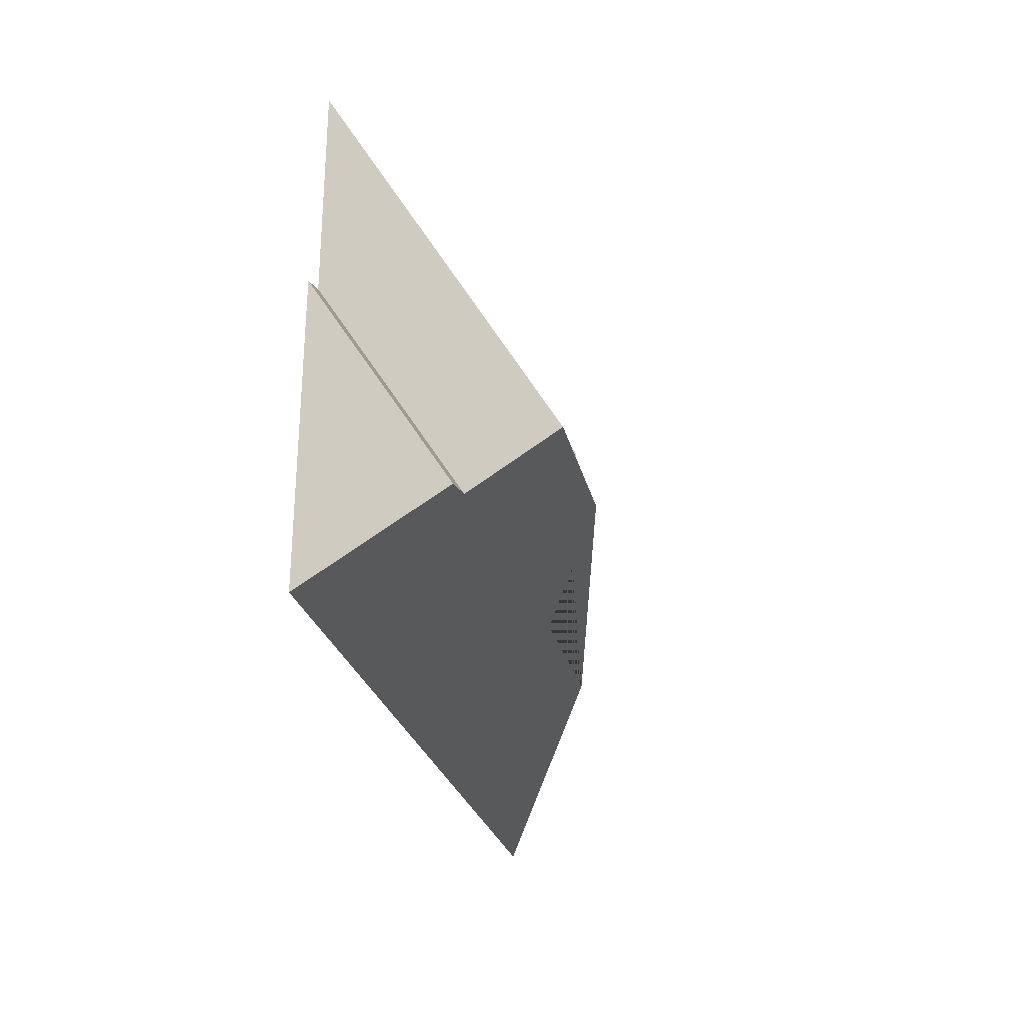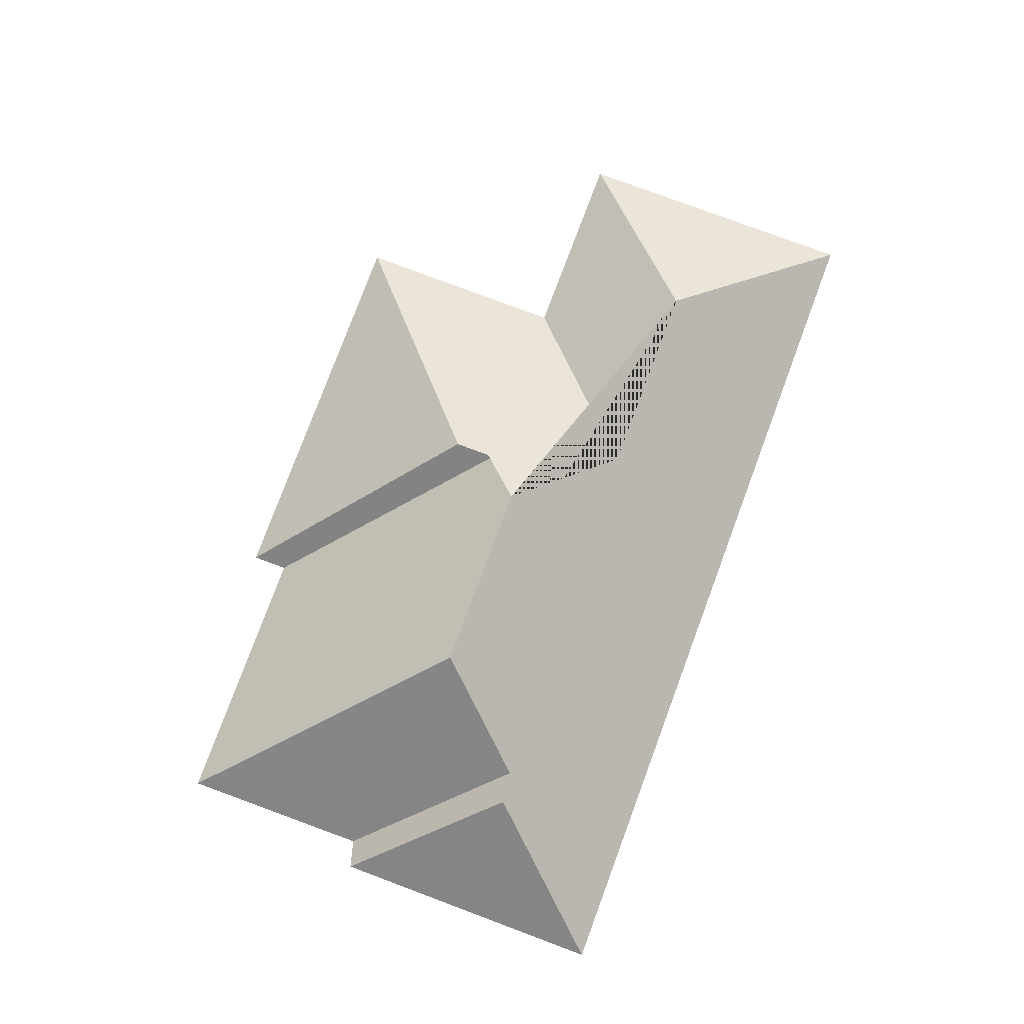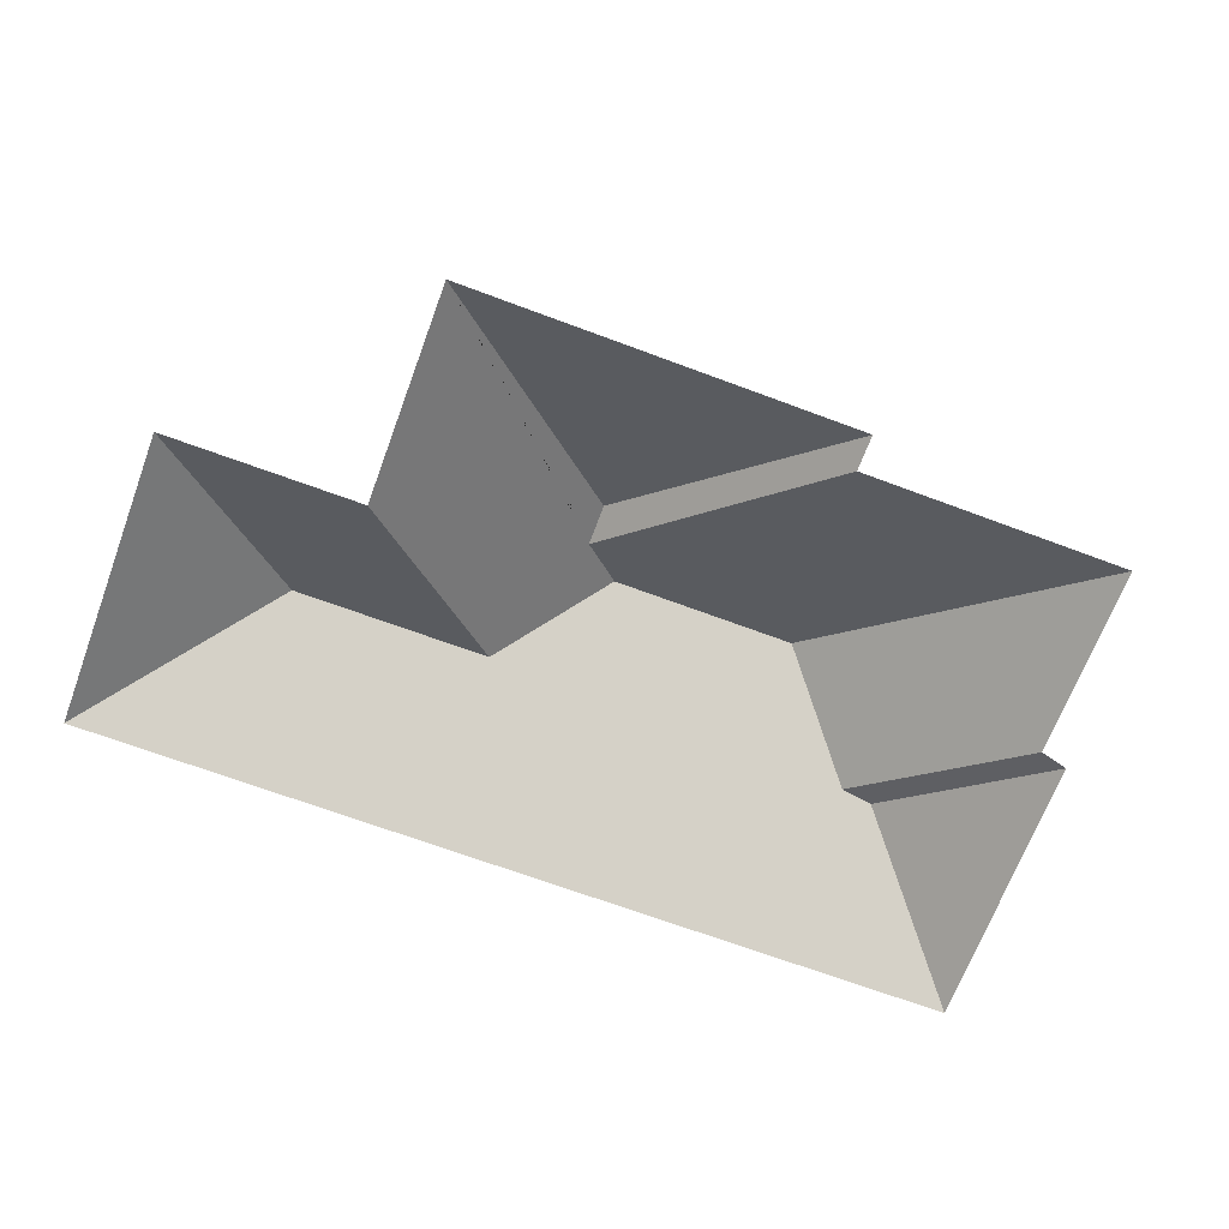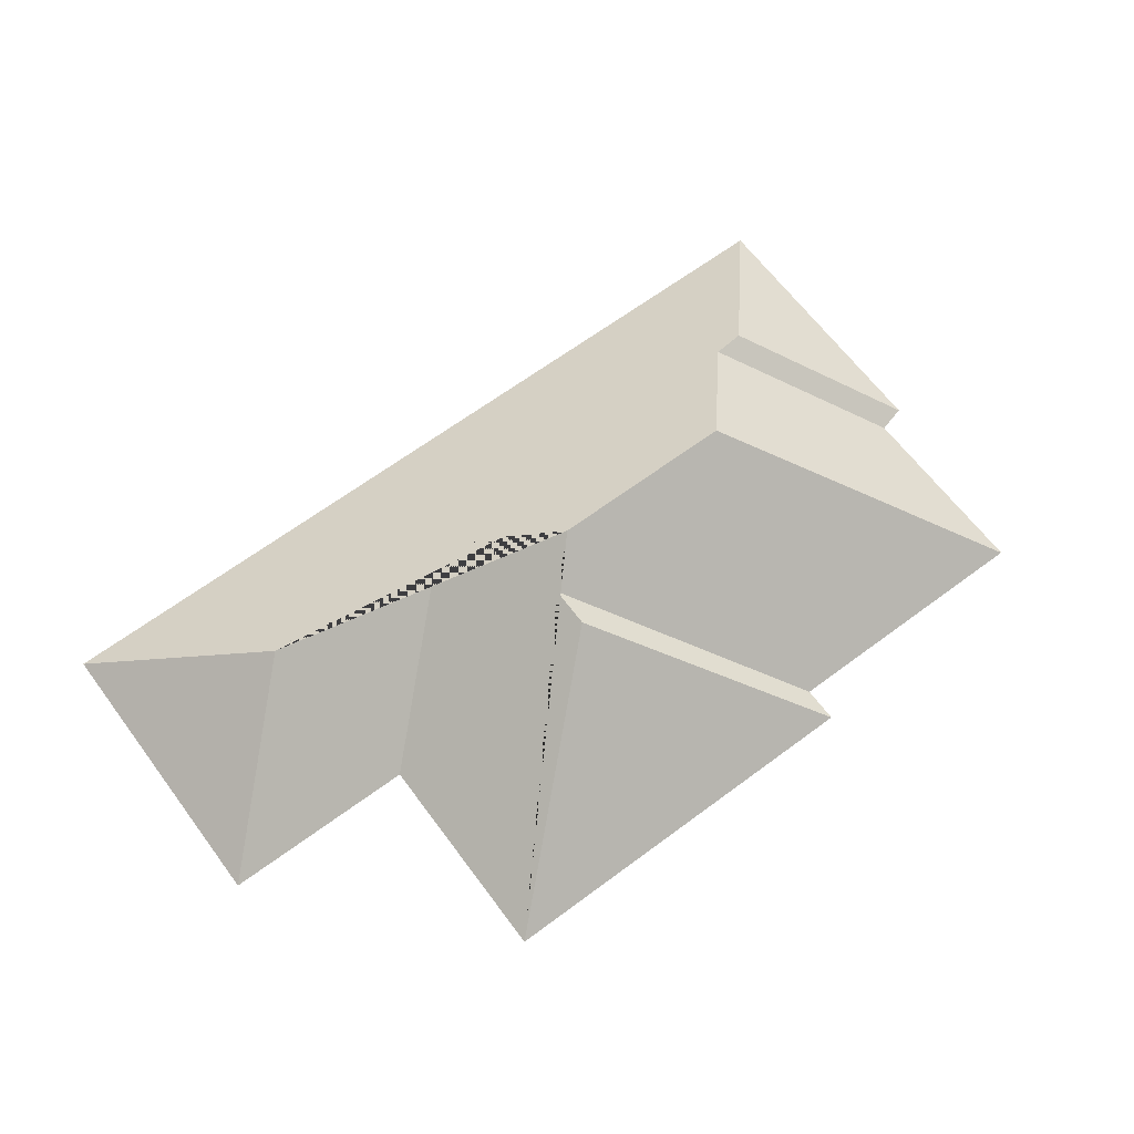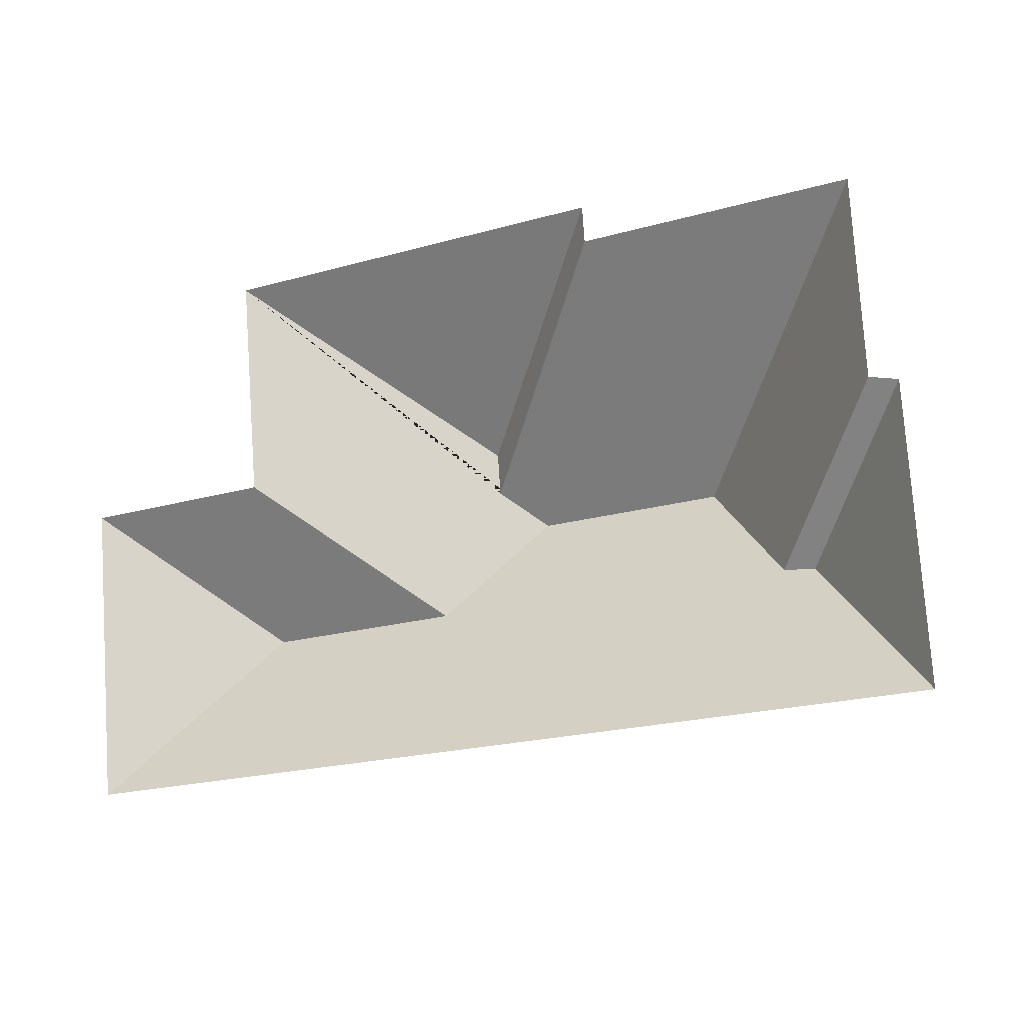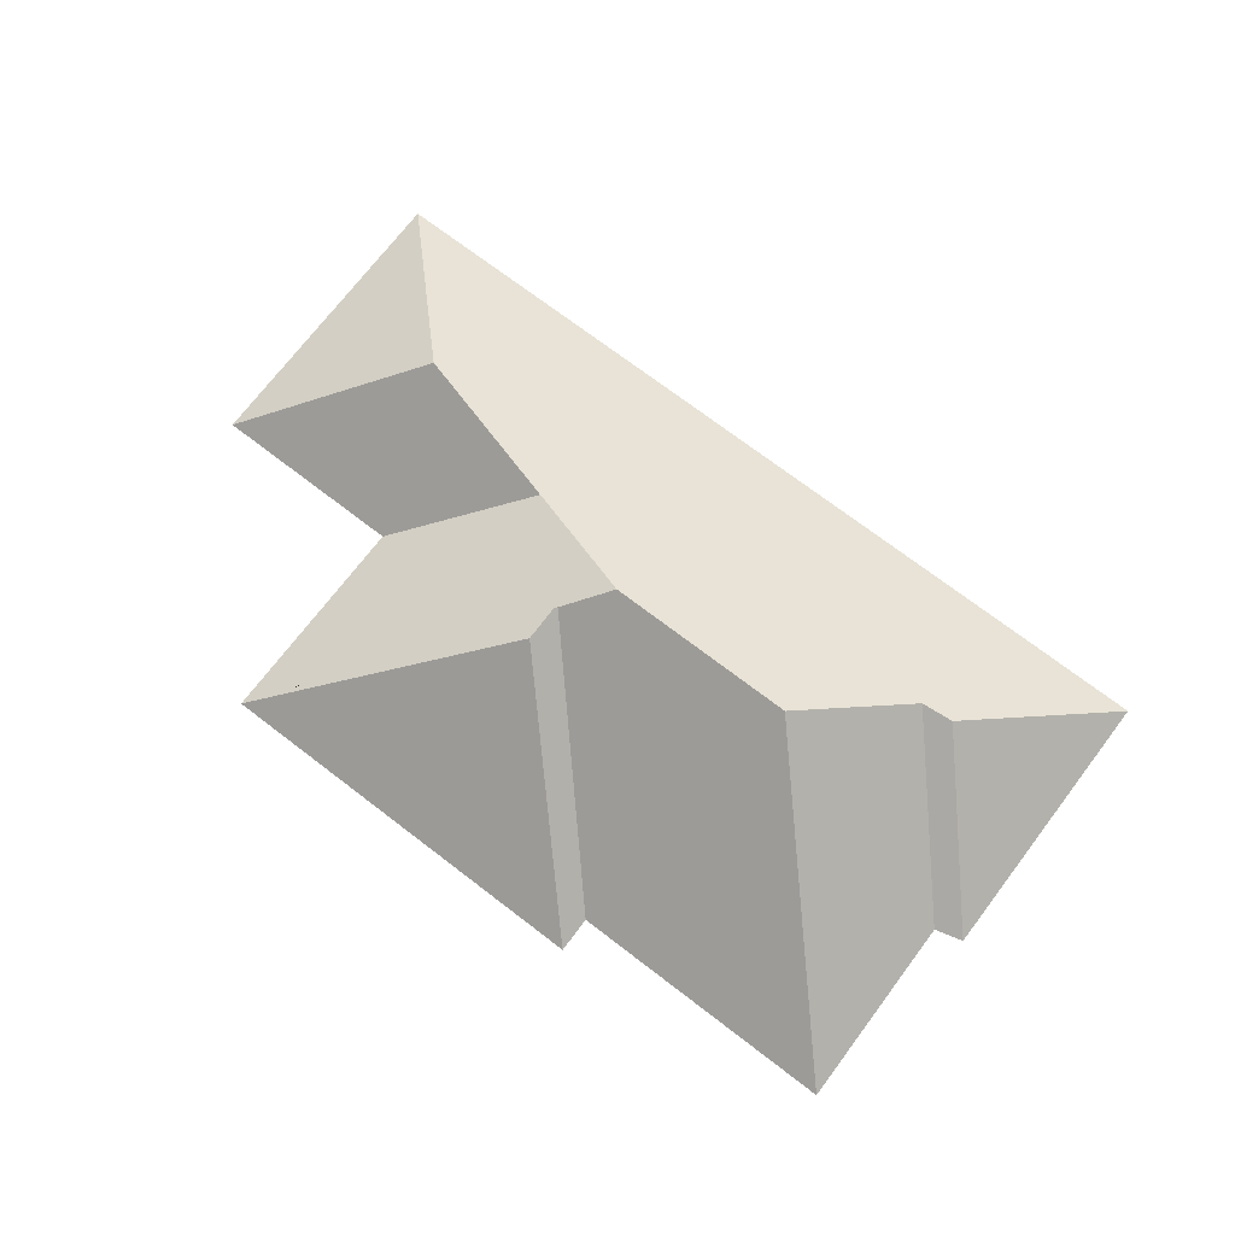
<metadata>
{"format":"obj","ext":"obj","renderer":"f3d","projection":"perspective","resolution":1024,"background":"white","views":[{"elev":-18.9,"azim":101.6,"up":"+Z"},{"elev":79.1,"azim":106.1,"up":"+Y"},{"elev":-68.5,"azim":-24.8,"up":"+Y"},{"elev":65.1,"azim":-41.1,"up":"+Y"},{"elev":-11.4,"azim":26.4,"up":"+Z"},{"elev":72.6,"azim":33.0,"up":"+Y"}]}
</metadata>
<code>
o CG10_500_041069_0072_roof
v 380.9 75 -210.2
v 372.3 75 -97.32
v 355.7 75 -18.19
v 361 75 -95.18
v 325.9 115.2 -157.1
v 313 116.3 -156.5
v 274 145 -118.5
v 248.1 75 -26.26
v 247.1 75 -11.93
v 198.6 145 -124.2
v 180.1 134 -93.97
v 181.4 133.9 -110.6
v 163.5 118.8 -164.2
v 88.5 75 -23.94
v 95.37 75 -111
v 83.59 118.7 -170.4
v 16.53 75 -117.3
v 25.59 75 -237.1
v 380.9 0 -210.2
v 372.3 0 -97.32
v 361 0 -95.18
v 355.7 0 -18.19
v 248.1 0 -26.26
v 247.1 0 -11.93
v 88.5 0 -23.94
v 95.37 0 -111
v 16.53 0 -117.3
v 25.59 0 -237.1
f 14 9 11
f 9 8 12 11
f 8 3 7 10 12
f 3 4 6 7
f 4 2 5 6
f 2 1 5
f 14 11 12 10 13 15
f 17 15 13 16
f 16 18 17
f 16 13 10 7 6 5 1 18

</code>
